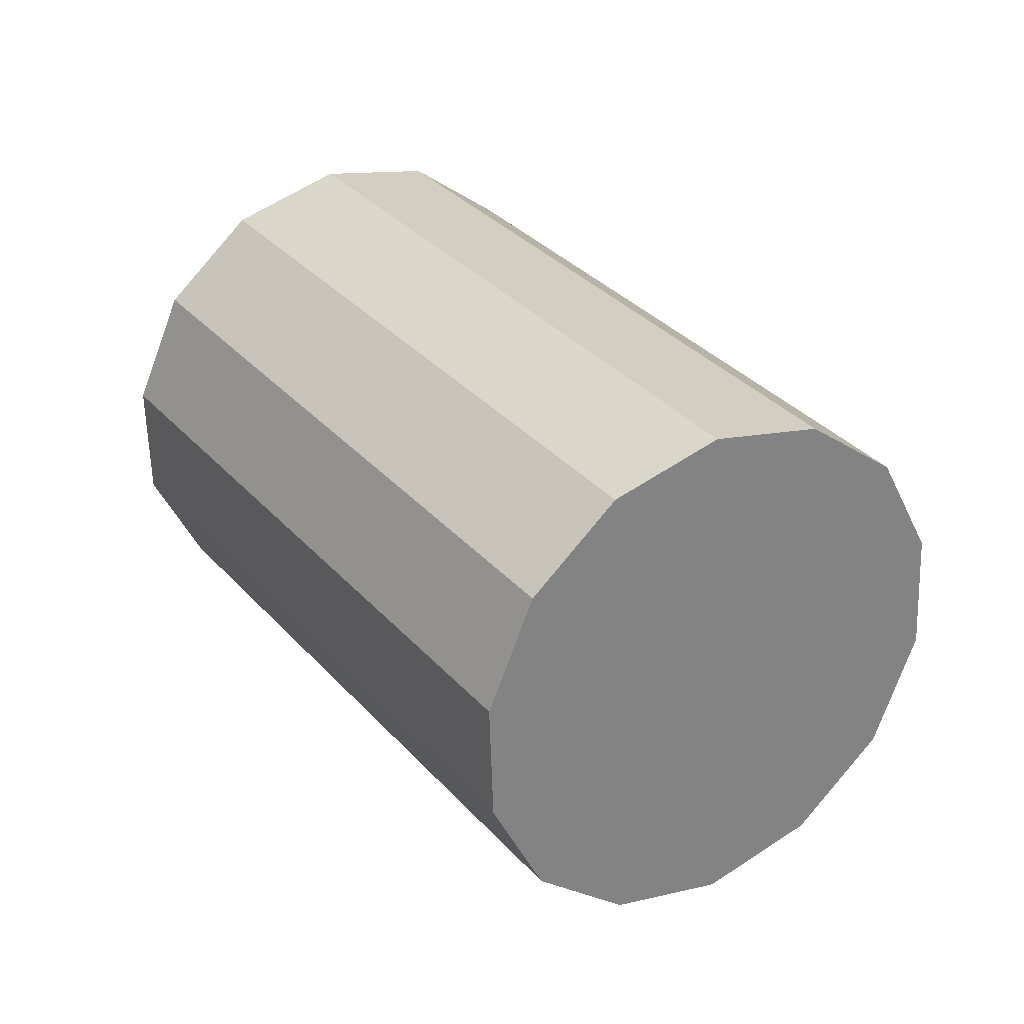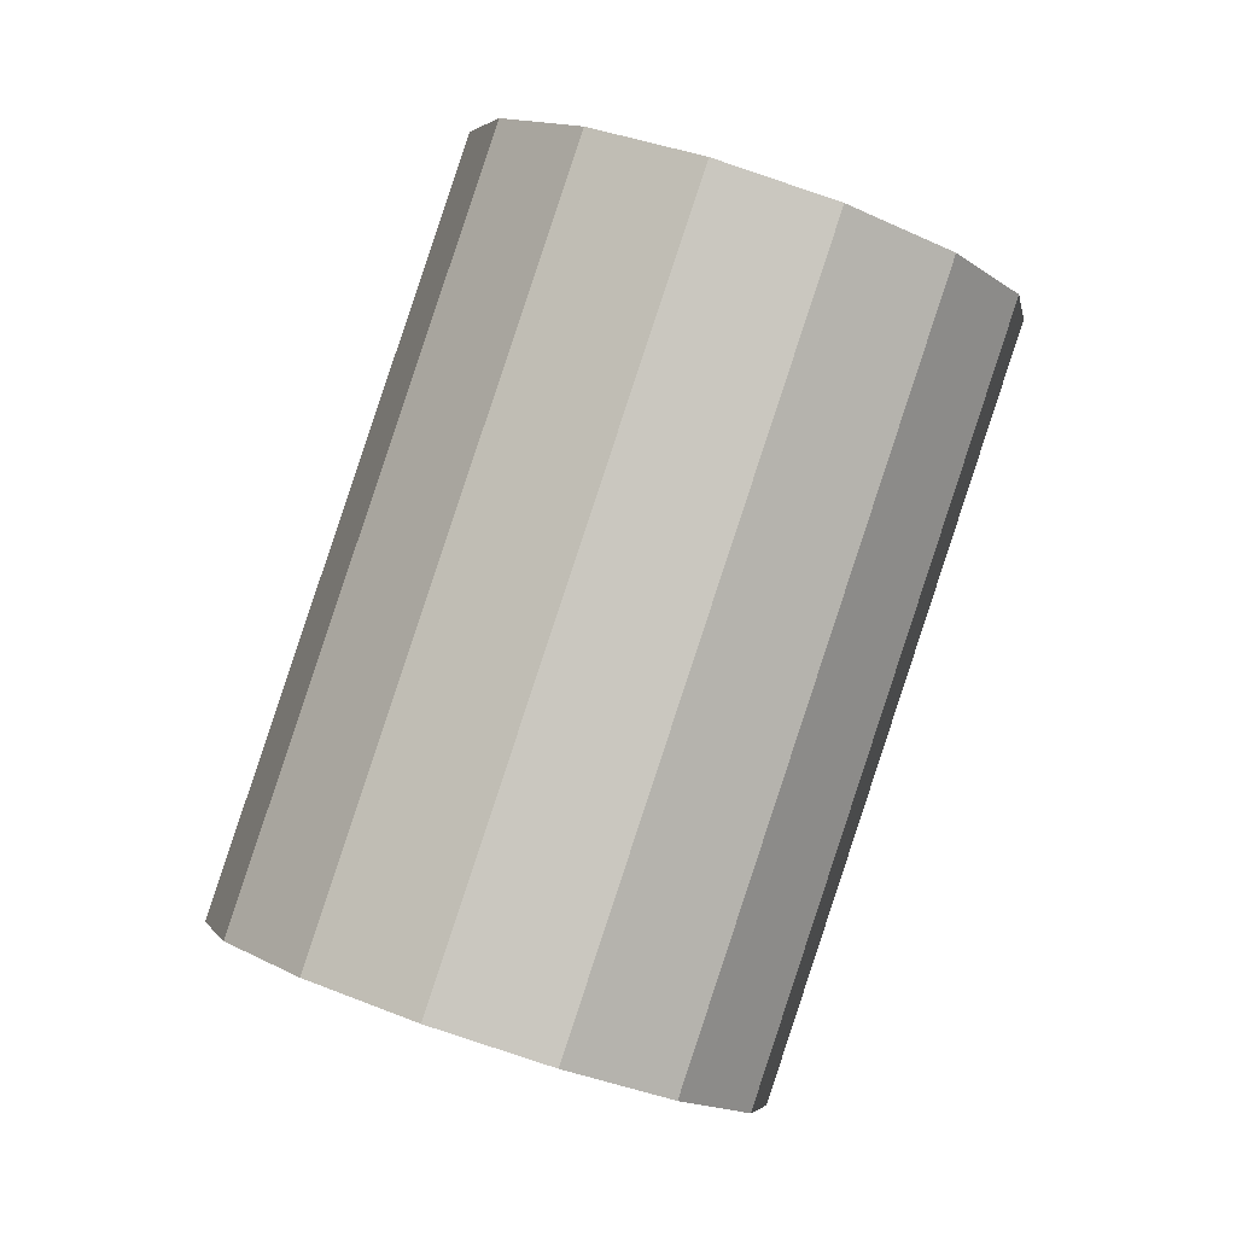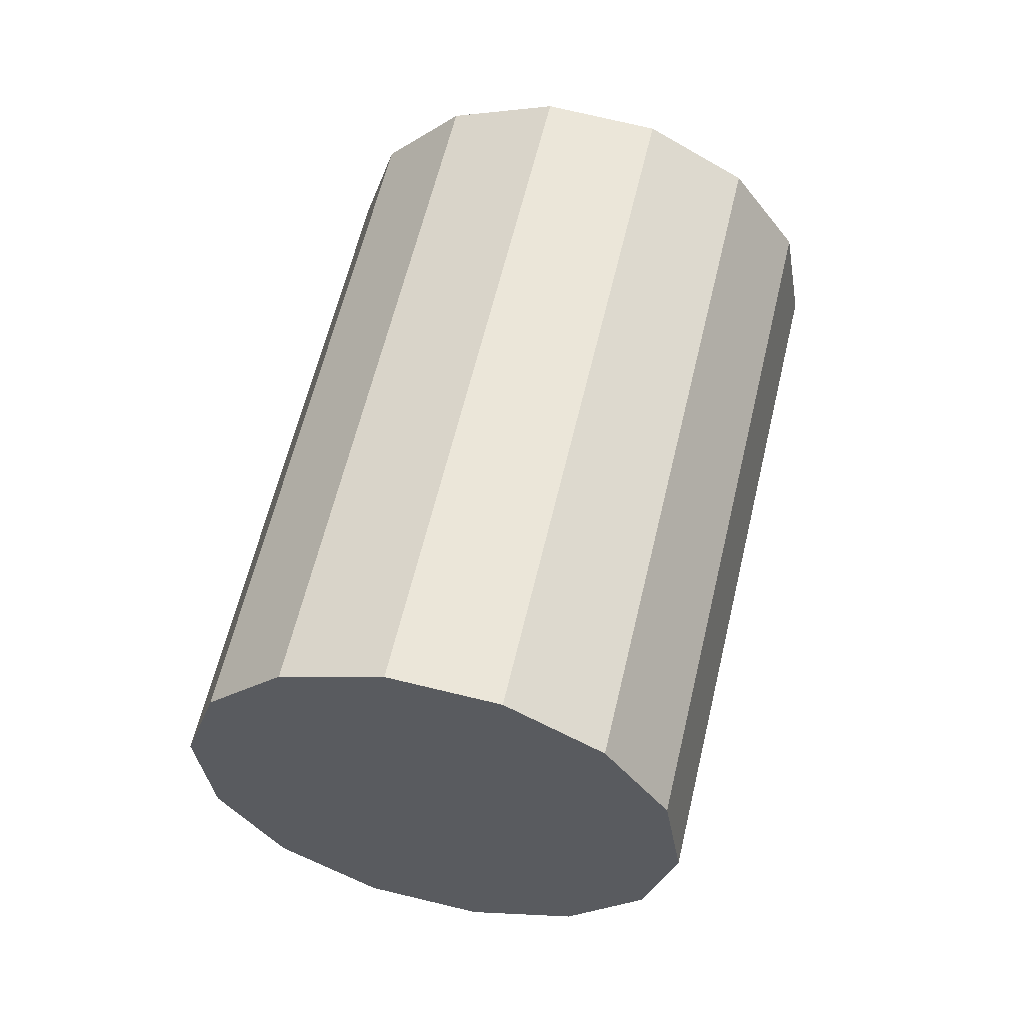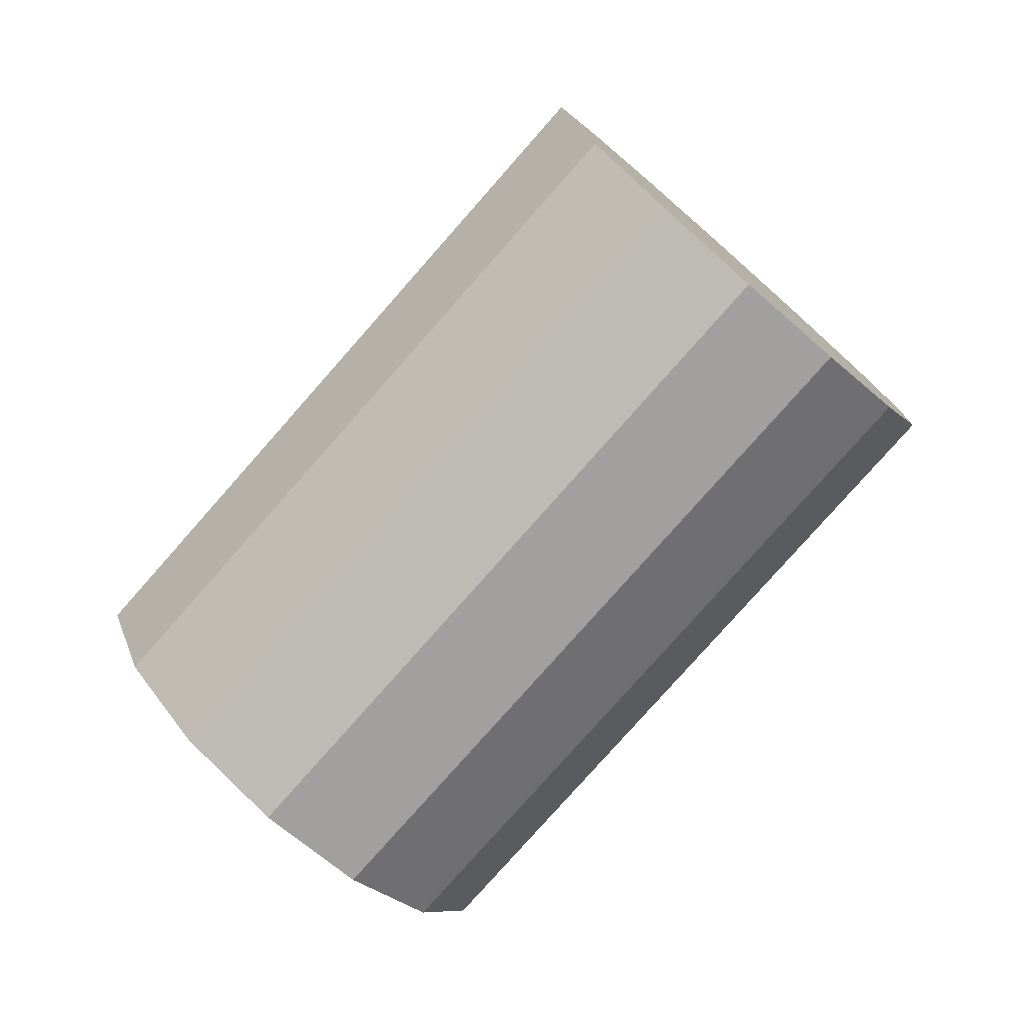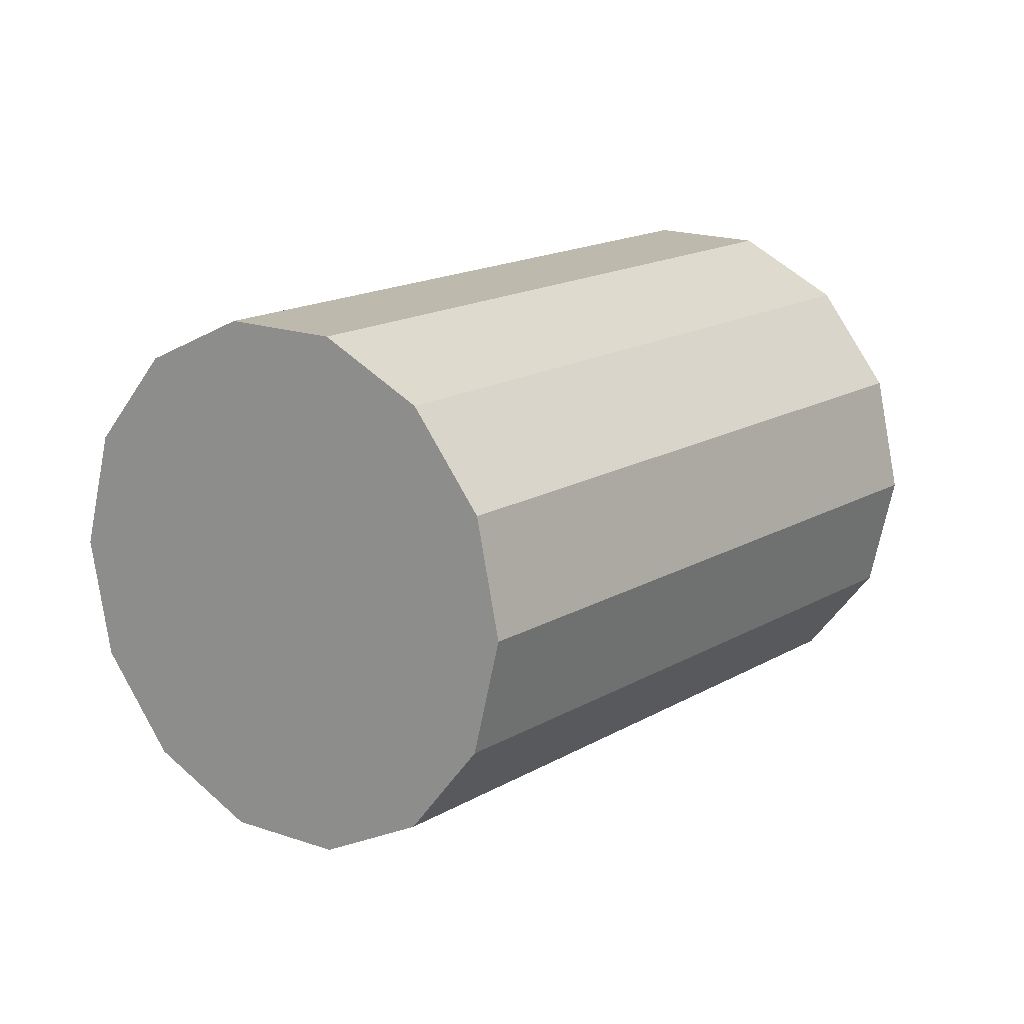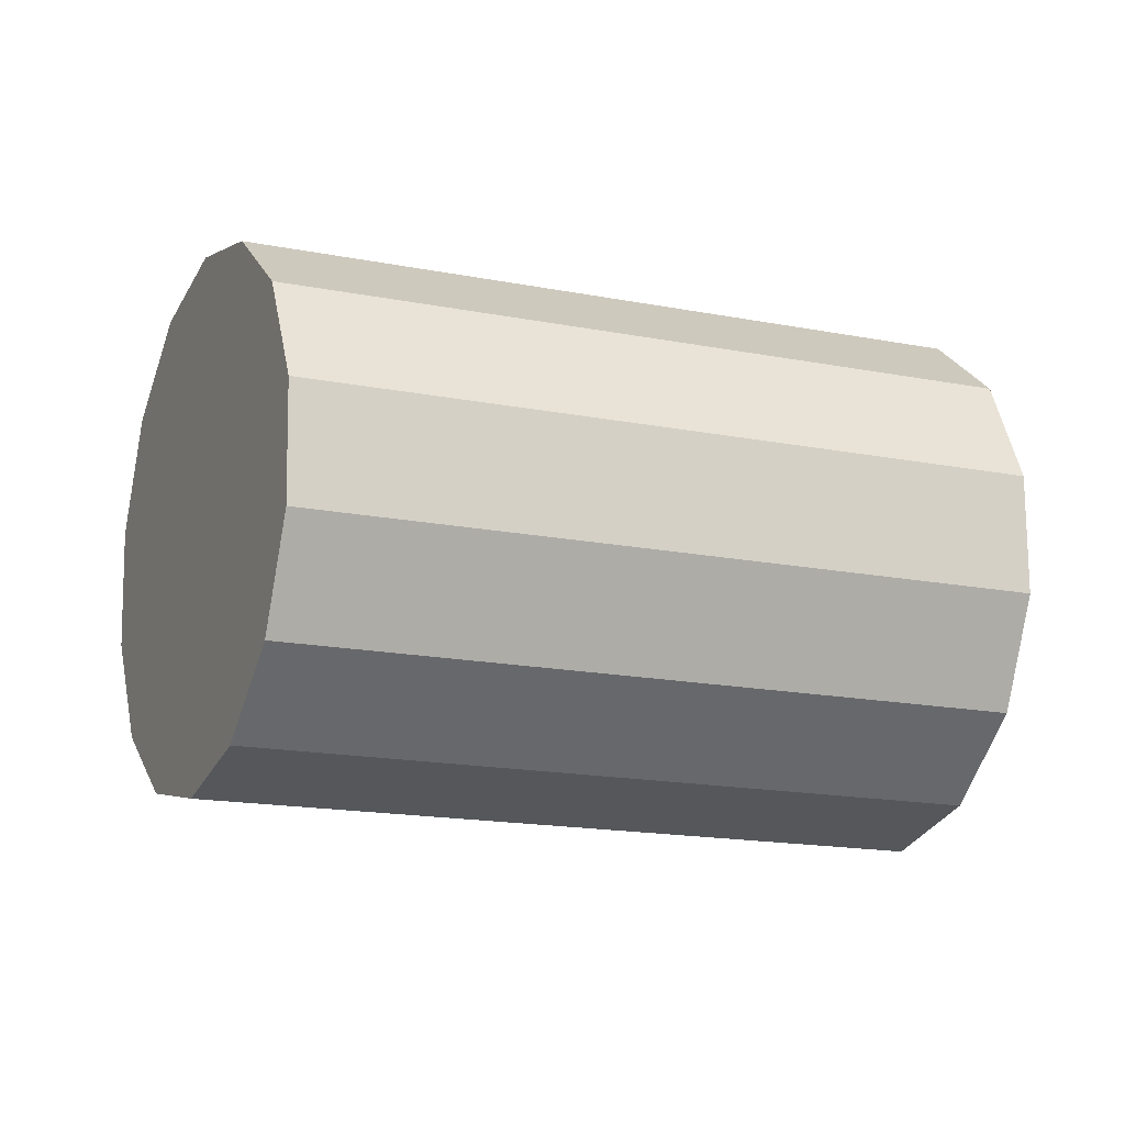
<metadata>
{"format":"obj","ext":"obj","renderer":"f3d","projection":"perspective","resolution":1024,"background":"white","views":[{"elev":1.5,"azim":-72.2,"up":"+Y"},{"elev":-67.0,"azim":123.3,"up":"+Y"},{"elev":-73.6,"azim":-72.5,"up":"+Z"},{"elev":-0.3,"azim":-130.0,"up":"+Z"},{"elev":-15.9,"azim":4.4,"up":"+Y"},{"elev":69.1,"azim":-129.3,"up":"+Y"}]}
</metadata>
<code>
o Object.1
v -212.8 604.7 7.443
v -196.2 598.4 16.27
v -197.4 606.4 19.8
v -201.6 614.1 20.89
v -208.1 619.9 19.31
v -215.4 622.7 15.38
v -222.3 621.9 9.873
v -227.3 617.8 3.89
v -229.4 611 -1.389
v -228.2 603 -4.919
v -223.9 595.4 -6.001
v -217.5 589.6 -4.42
v -210.1 586.8 -0.4892
v -203.3 587.5 5.012
v -198.3 591.7 11
v -198.4 596.8 19.21
v -199.6 604.8 22.74
v -203.8 612.5 23.82
v -210.2 618.3 22.24
v -217.6 621.1 18.31
v -224.5 620.3 12.81
v -229.4 616.1 6.824
v -231.5 609.4 1.545
v -230.3 601.4 -1.986
v -226.1 593.8 -3.067
v -219.7 587.9 -1.486
v -212.3 585.1 2.444
v -205.4 585.9 7.946
v -200.5 590.1 13.93
v -200.6 595.2 22.14
v -201.7 603.2 25.67
v -206 610.8 26.75
v -212.4 616.6 25.17
v -219.8 619.4 21.24
v -226.6 618.7 15.74
v -231.6 614.5 9.758
v -233.7 607.8 4.478
v -232.5 599.8 0.948
v -228.3 592.1 -0.1337
v -221.8 586.3 1.447
v -214.5 583.5 5.378
v -207.6 584.3 10.88
v -202.6 588.4 16.86
v -202.7 593.6 25.08
v -203.9 601.6 28.61
v -208.2 609.2 29.69
v -214.6 615 28.11
v -222 617.8 24.18
v -228.8 617.1 18.67
v -233.8 612.9 12.69
v -235.9 606.2 7.412
v -234.7 598.2 3.881
v -230.5 590.5 2.8
v -224 584.7 4.381
v -216.6 581.9 8.311
v -209.8 582.7 13.81
v -204.8 586.8 19.8
v -204.9 591.9 28.01
v -206.1 599.9 31.54
v -210.3 607.6 32.62
v -216.8 613.4 31.04
v -224.2 616.2 27.11
v -231 615.4 21.61
v -236 611.3 15.62
v -238.1 604.5 10.35
v -236.9 596.6 6.815
v -232.6 588.9 5.733
v -226.2 583.1 7.314
v -218.8 580.3 11.24
v -212 581 16.75
v -207 585.2 22.73
v -207.1 590.3 30.94
v -208.3 598.3 34.47
v -212.5 606 35.55
v -219 611.8 33.97
v -226.3 614.6 30.04
v -233.2 613.8 24.54
v -238.1 609.7 18.56
v -240.2 602.9 13.28
v -239.1 594.9 9.748
v -234.8 587.3 8.667
v -228.4 581.5 10.25
v -221 578.7 14.18
v -214.1 579.4 19.68
v -209.2 583.6 25.66
v -209.3 588.7 33.88
v -210.5 596.7 37.41
v -214.7 604.4 38.49
v -221.1 610.2 36.91
v -228.5 613 32.98
v -235.4 612.2 27.47
v -240.3 608 21.49
v -242.4 601.3 16.21
v -241.2 593.3 12.68
v -237 585.7 11.6
v -230.6 579.9 13.18
v -223.2 577 17.11
v -216.3 577.8 22.61
v -211.4 582 28.6
v -211.4 587.1 36.81
v -212.6 595.1 40.34
v -216.9 602.7 41.42
v -223.3 608.5 39.84
v -230.7 611.3 35.91
v -237.5 610.6 30.41
v -242.5 606.4 24.43
v -244.6 599.7 19.15
v -243.4 591.7 15.62
v -239.2 584 14.53
v -232.7 578.2 16.11
v -225.4 575.4 20.05
v -218.5 576.2 25.55
v -213.5 580.3 31.53
v -213.6 585.5 39.74
v -214.8 593.5 43.27
v -219 601.1 44.35
v -225.5 606.9 42.77
v -232.9 609.7 38.84
v -239.7 609 33.34
v -244.7 604.8 27.36
v -246.8 598.1 22.08
v -245.6 590.1 18.55
v -241.4 582.4 17.47
v -234.9 576.6 19.05
v -227.5 573.8 22.98
v -220.7 574.6 28.48
v -215.7 578.7 34.46
v -215.8 583.8 42.68
v -217 591.8 46.21
v -221.2 599.5 47.29
v -227.7 605.3 45.71
v -235.1 608.1 41.78
v -241.9 607.4 36.28
v -246.9 603.2 30.29
v -249 596.4 25.01
v -247.8 588.5 21.48
v -243.5 580.8 20.4
v -237.1 575 21.98
v -229.7 572.2 25.91
v -222.9 572.9 31.41
v -217.9 577.1 37.4
v -218 582.2 45.61
v -219.2 590.2 49.14
v -223.4 597.9 50.22
v -229.9 603.7 48.64
v -237.2 606.5 44.71
v -244.1 605.7 39.21
v -249 601.6 33.23
v -251.1 594.8 27.95
v -249.9 586.8 24.42
v -245.7 579.2 23.33
v -239.3 573.4 24.92
v -231.9 570.6 28.85
v -225 571.3 34.35
v -220.1 575.5 40.33
v -220.2 580.6 48.54
v -221.3 588.6 52.07
v -225.6 596.3 53.16
v -232 602.1 51.57
v -239.4 604.9 47.64
v -246.3 604.1 42.14
v -251.2 600 36.16
v -253.3 593.2 30.88
v -252.1 585.2 27.35
v -247.9 577.6 26.27
v -241.4 571.8 27.85
v -234.1 568.9 31.78
v -227.2 569.7 37.28
v -222.3 573.9 43.26
v -222.3 579 51.48
v -223.5 587 55.01
v -227.8 594.6 56.09
v -234.2 600.4 54.51
v -241.6 603.2 50.58
v -248.4 602.5 45.08
v -253.4 598.3 39.09
v -255.5 591.6 33.81
v -254.3 583.6 30.28
v -250.1 575.9 29.2
v -243.6 570.1 30.78
v -236.2 567.3 34.71
v -229.4 568.1 40.21
v -224.4 572.2 46.2
v -224.5 577.4 54.41
v -225.7 585.4 57.94
v -229.9 593 59.02
v -236.4 598.8 57.44
v -243.8 601.6 53.51
v -250.6 600.9 48.01
v -255.6 596.7 42.03
v -257.7 590 36.75
v -256.5 582 33.22
v -252.2 574.3 32.13
v -245.8 568.5 33.72
v -238.4 565.7 37.65
v -231.6 566.5 43.15
v -226.6 570.6 49.13
v -226.7 575.7 57.34
v -227.9 583.7 60.87
v -232.1 591.4 61.96
v -238.6 597.2 60.37
v -245.9 600 56.44
v -252.8 599.3 50.94
v -257.8 595.1 44.96
v -259.9 588.3 39.68
v -258.7 580.4 36.15
v -254.4 572.7 35.07
v -248 566.9 36.65
v -240.6 564.1 40.58
v -233.8 564.8 46.08
v -228.8 569 52.06
v -243.3 582 48.51
f 2 1 3
f 3 1 4
f 4 1 5
f 5 1 6
f 6 1 7
f 7 1 8
f 8 1 9
f 9 1 10
f 10 1 11
f 11 1 12
f 12 1 13
f 13 1 14
f 14 1 15
f 15 1 2
f 2 17 16
f 2 3 17
f 3 18 17
f 3 4 18
f 4 19 18
f 4 5 19
f 5 20 19
f 5 6 20
f 6 21 20
f 6 7 21
f 7 22 21
f 7 8 22
f 8 23 22
f 8 9 23
f 9 24 23
f 9 10 24
f 10 25 24
f 10 11 25
f 11 26 25
f 11 12 26
f 12 27 26
f 12 13 27
f 13 28 27
f 13 14 28
f 14 29 28
f 14 15 29
f 15 16 29
f 15 2 16
f 16 31 30
f 16 17 31
f 17 32 31
f 17 18 32
f 18 33 32
f 18 19 33
f 19 34 33
f 19 20 34
f 20 35 34
f 20 21 35
f 21 36 35
f 21 22 36
f 22 37 36
f 22 23 37
f 23 38 37
f 23 24 38
f 24 39 38
f 24 25 39
f 25 40 39
f 25 26 40
f 26 41 40
f 26 27 41
f 27 42 41
f 27 28 42
f 28 43 42
f 28 29 43
f 29 30 43
f 29 16 30
f 30 45 44
f 30 31 45
f 31 46 45
f 31 32 46
f 32 47 46
f 32 33 47
f 33 48 47
f 33 34 48
f 34 49 48
f 34 35 49
f 35 50 49
f 35 36 50
f 36 51 50
f 36 37 51
f 37 52 51
f 37 38 52
f 38 53 52
f 38 39 53
f 39 54 53
f 39 40 54
f 40 55 54
f 40 41 55
f 41 56 55
f 41 42 56
f 42 57 56
f 42 43 57
f 43 44 57
f 43 30 44
f 44 59 58
f 44 45 59
f 45 60 59
f 45 46 60
f 46 61 60
f 46 47 61
f 47 62 61
f 47 48 62
f 48 63 62
f 48 49 63
f 49 64 63
f 49 50 64
f 50 65 64
f 50 51 65
f 51 66 65
f 51 52 66
f 52 67 66
f 52 53 67
f 53 68 67
f 53 54 68
f 54 69 68
f 54 55 69
f 55 70 69
f 55 56 70
f 56 71 70
f 56 57 71
f 57 58 71
f 57 44 58
f 58 73 72
f 58 59 73
f 59 74 73
f 59 60 74
f 60 75 74
f 60 61 75
f 61 76 75
f 61 62 76
f 62 77 76
f 62 63 77
f 63 78 77
f 63 64 78
f 64 79 78
f 64 65 79
f 65 80 79
f 65 66 80
f 66 81 80
f 66 67 81
f 67 82 81
f 67 68 82
f 68 83 82
f 68 69 83
f 69 84 83
f 69 70 84
f 70 85 84
f 70 71 85
f 71 72 85
f 71 58 72
f 72 87 86
f 72 73 87
f 73 88 87
f 73 74 88
f 74 89 88
f 74 75 89
f 75 90 89
f 75 76 90
f 76 91 90
f 76 77 91
f 77 92 91
f 77 78 92
f 78 93 92
f 78 79 93
f 79 94 93
f 79 80 94
f 80 95 94
f 80 81 95
f 81 96 95
f 81 82 96
f 82 97 96
f 82 83 97
f 83 98 97
f 83 84 98
f 84 99 98
f 84 85 99
f 85 86 99
f 85 72 86
f 86 101 100
f 86 87 101
f 87 102 101
f 87 88 102
f 88 103 102
f 88 89 103
f 89 104 103
f 89 90 104
f 90 105 104
f 90 91 105
f 91 106 105
f 91 92 106
f 92 107 106
f 92 93 107
f 93 108 107
f 93 94 108
f 94 109 108
f 94 95 109
f 95 110 109
f 95 96 110
f 96 111 110
f 96 97 111
f 97 112 111
f 97 98 112
f 98 113 112
f 98 99 113
f 99 100 113
f 99 86 100
f 100 115 114
f 100 101 115
f 101 116 115
f 101 102 116
f 102 117 116
f 102 103 117
f 103 118 117
f 103 104 118
f 104 119 118
f 104 105 119
f 105 120 119
f 105 106 120
f 106 121 120
f 106 107 121
f 107 122 121
f 107 108 122
f 108 123 122
f 108 109 123
f 109 124 123
f 109 110 124
f 110 125 124
f 110 111 125
f 111 126 125
f 111 112 126
f 112 127 126
f 112 113 127
f 113 114 127
f 113 100 114
f 114 129 128
f 114 115 129
f 115 130 129
f 115 116 130
f 116 131 130
f 116 117 131
f 117 132 131
f 117 118 132
f 118 133 132
f 118 119 133
f 119 134 133
f 119 120 134
f 120 135 134
f 120 121 135
f 121 136 135
f 121 122 136
f 122 137 136
f 122 123 137
f 123 138 137
f 123 124 138
f 124 139 138
f 124 125 139
f 125 140 139
f 125 126 140
f 126 141 140
f 126 127 141
f 127 128 141
f 127 114 128
f 128 143 142
f 128 129 143
f 129 144 143
f 129 130 144
f 130 145 144
f 130 131 145
f 131 146 145
f 131 132 146
f 132 147 146
f 132 133 147
f 133 148 147
f 133 134 148
f 134 149 148
f 134 135 149
f 135 150 149
f 135 136 150
f 136 151 150
f 136 137 151
f 137 152 151
f 137 138 152
f 138 153 152
f 138 139 153
f 139 154 153
f 139 140 154
f 140 155 154
f 140 141 155
f 141 142 155
f 141 128 142
f 142 157 156
f 142 143 157
f 143 158 157
f 143 144 158
f 144 159 158
f 144 145 159
f 145 160 159
f 145 146 160
f 146 161 160
f 146 147 161
f 147 162 161
f 147 148 162
f 148 163 162
f 148 149 163
f 149 164 163
f 149 150 164
f 150 165 164
f 150 151 165
f 151 166 165
f 151 152 166
f 152 167 166
f 152 153 167
f 153 168 167
f 153 154 168
f 154 169 168
f 154 155 169
f 155 156 169
f 155 142 156
f 156 171 170
f 156 157 171
f 157 172 171
f 157 158 172
f 158 173 172
f 158 159 173
f 159 174 173
f 159 160 174
f 160 175 174
f 160 161 175
f 161 176 175
f 161 162 176
f 162 177 176
f 162 163 177
f 163 178 177
f 163 164 178
f 164 179 178
f 164 165 179
f 165 180 179
f 165 166 180
f 166 181 180
f 166 167 181
f 167 182 181
f 167 168 182
f 168 183 182
f 168 169 183
f 169 170 183
f 169 156 170
f 170 185 184
f 170 171 185
f 171 186 185
f 171 172 186
f 172 187 186
f 172 173 187
f 173 188 187
f 173 174 188
f 174 189 188
f 174 175 189
f 175 190 189
f 175 176 190
f 176 191 190
f 176 177 191
f 177 192 191
f 177 178 192
f 178 193 192
f 178 179 193
f 179 194 193
f 179 180 194
f 180 195 194
f 180 181 195
f 181 196 195
f 181 182 196
f 182 197 196
f 182 183 197
f 183 184 197
f 183 170 184
f 184 199 198
f 184 185 199
f 185 200 199
f 185 186 200
f 186 201 200
f 186 187 201
f 187 202 201
f 187 188 202
f 188 203 202
f 188 189 203
f 189 204 203
f 189 190 204
f 190 205 204
f 190 191 205
f 191 206 205
f 191 192 206
f 192 207 206
f 192 193 207
f 193 208 207
f 193 194 208
f 194 209 208
f 194 195 209
f 195 210 209
f 195 196 210
f 196 211 210
f 196 197 211
f 197 198 211
f 197 184 198
f 198 199 212
f 199 200 212
f 200 201 212
f 201 202 212
f 202 203 212
f 203 204 212
f 204 205 212
f 205 206 212
f 206 207 212
f 207 208 212
f 208 209 212
f 209 210 212
f 210 211 212
f 211 198 212

</code>
